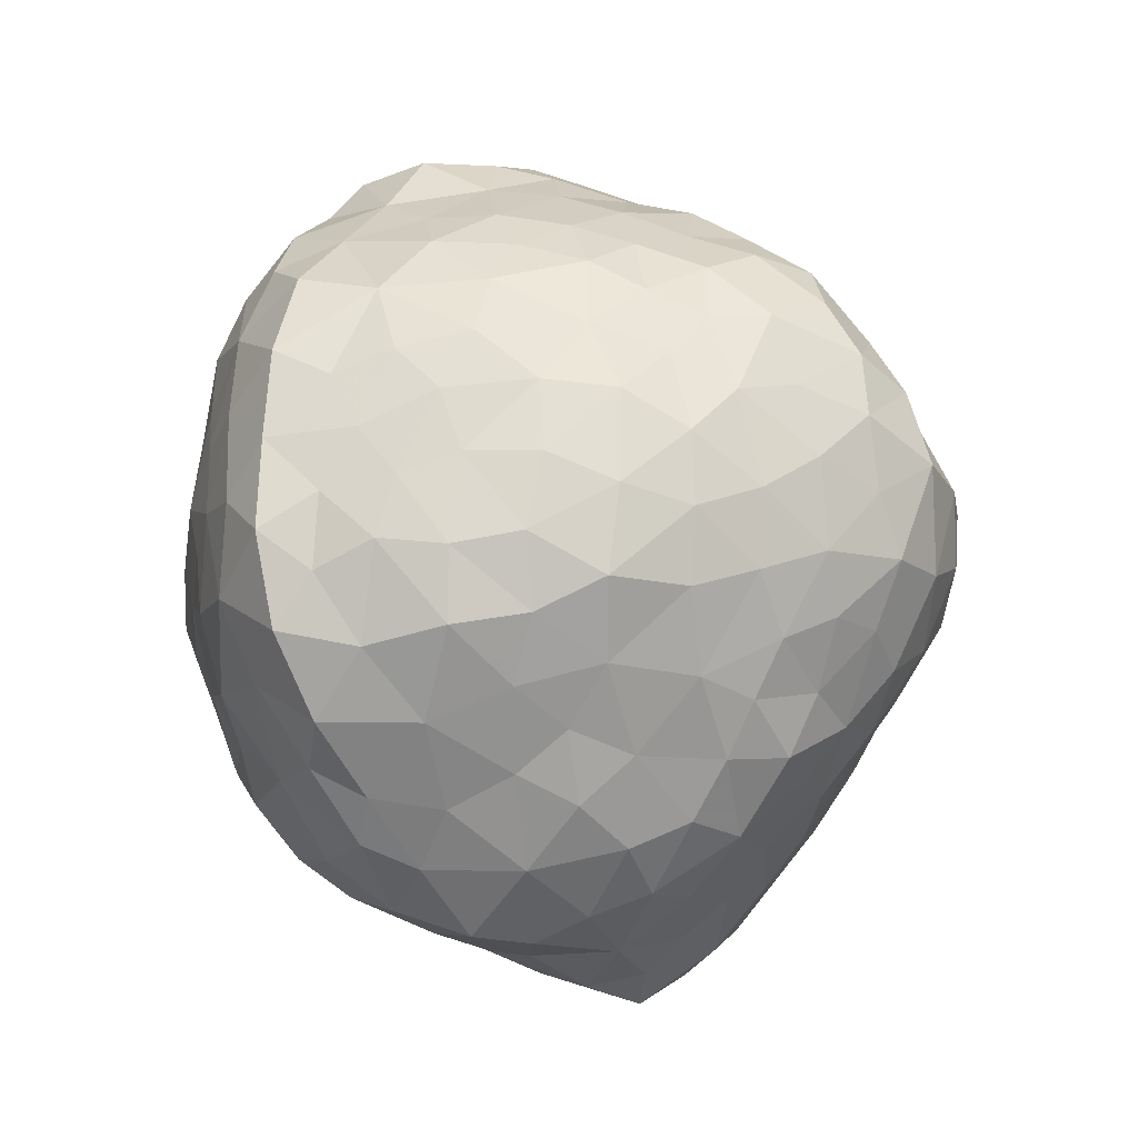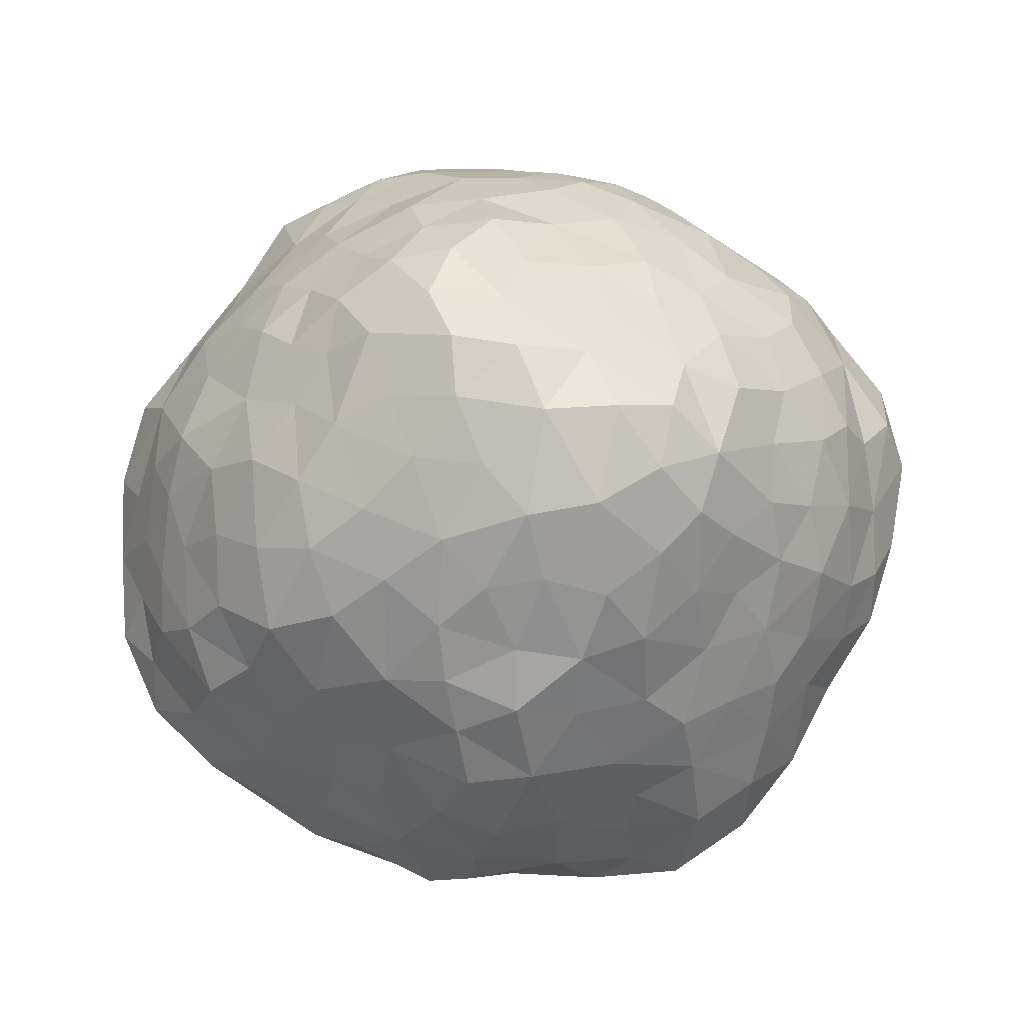
<metadata>
{"format":"obj","ext":"obj","renderer":"f3d","projection":"perspective","resolution":1024,"background":"white","views":[{"elev":-20.2,"azim":-53.7,"up":"+Y"},{"elev":80.0,"azim":-6.2,"up":"+Z"}]}
</metadata>
<code>
v -278.3 -59.07 0
v -275.5 -3.067 0
v -270.3 52.76 0
v -250.7 105.1 0
v -212 145.2 0
v -173.1 185.7 0
v -138.5 229.8 0
v -87.58 249.4 0
v -33.65 261 0
v 21.94 255.4 0
v 76.84 243.8 0
v 128.1 221.8 0
v 171.9 186.7 0
v 214.7 150.5 0
v 248.2 106.7 0
v 277.8 58.98 0
v 285.8 3.409 0
v 270.6 -51.91 0
v 248.2 -103.8 0
v 212.1 -148.6 0
v 180.4 -196.5 0
v 140.2 -237.3 0
v 89.85 -263.9 0
v 32.85 -262.4 0
v -23.92 -253.3 0
v -81.31 -252.3 0
v -129.2 -222.1 0
v -177.2 -190.4 0
v -224 -157.1 0
v -260.9 -113.5 0
v -203.7 165.1 -47.19
v -234.8 126.1 -33.91
v -184.5 -171.5 -59.82
v -159.1 -210.8 -19.89
v -201.9 -175.2 -22.03
v -56.33 262.6 -37.54
v -105.8 -236.5 -38.49
v -56.66 -239.3 -47.7
v 40.71 -247.8 -40.68
v 85.81 -244.9 -40.54
v 41.37 -124.8 -199.7
v 16.5 -165.9 -164.3
v -1.283 -122.2 -209.2
v 117.2 -218.9 -60.18
v -257.5 27.79 -43.9
v -266.1 -30.97 -34.42
v -212.3 -0.2341 -115.5
v -221.7 52.7 -92.61
v -194.6 51.45 -124.9
v -242.1 -21.85 -72.98
v -220 -36.13 -100.2
v 115.2 194 -81.21
v 172.8 167.8 -66.83
v 143.3 159.1 -109
v 263.5 -48.95 -38.84
v 259.9 -8.928 -54.13
v 237.3 -22.18 -101
v 243.8 -58.22 -76.52
v 204 -134.4 -64.36
v 235.8 -98.12 -47.82
v 173.5 -140.1 -109.5
v 159.1 -174.7 -81.99
v 231.4 93.51 -75.32
v 218 48.72 -122
v 210.4 88.91 -117.6
v 251.6 52.27 -47.71
v 246.7 89.23 -36.42
v -121.2 192.8 -110.4
v -154.4 138.3 -128.1
v -165.9 169.6 -91.96
v 37.07 249.1 -41.33
v 70.66 228.7 -58.74
v -48.23 227.5 -103.1
v 15.22 235.8 -86.76
v -20 214.5 -122.9
v 107.4 219.6 -37.75
v 146.8 198.7 -40.96
v 214.5 137 -49.17
v -231.7 -130.4 -38.6
v -166.6 195.1 -52.94
v -136.5 -143.7 -138.8
v -176.4 -141.3 -100.6
v -177.2 -106.5 -123.5
v -245.3 81.25 -50.25
v -89.02 -177.4 -137.2
v -98.03 -136.6 -165.7
v -128.7 220 -71.62
v -92.12 90.39 -187.3
v -113.3 126.8 -162.7
v -75.65 129.2 -179.2
v 218.7 -91.78 -86.72
v 191.4 -102.7 -115.9
v -52.23 -87.03 -214.9
v -95.08 -80.84 -197.9
v -78.68 -41.71 -217.3
v -76.04 60.07 -212.3
v -44.66 31.85 -233.3
v -83.5 15.12 -216.7
v 91.73 -174.2 -133.9
v 111.1 -123 -165.4
v 142.6 -144.1 -137
v -31.74 -185.8 -144.9
v 28.4 -198.3 -116.1
v -21.05 -212.2 -102.7
v -251.5 -81.8 -50.68
v -173.5 22.78 -152.2
v -145.5 -4.515 -180.4
v -178.6 -21.92 -150.7
v 20.51 80.6 -218.5
v -3.125 32.32 -235.2
v -30.13 70.21 -223.3
v 55.94 -52.55 -225.8
v 22.58 -84.9 -227
v 25.35 -25.03 -242
v -49.71 243.1 -69.69
v -93.85 245.8 -50.04
v 119.9 77.4 -200.3
v 154.4 41.61 -178.5
v 109.1 35.21 -207.2
v 217.9 -58.42 -106.7
v 183.9 -171.5 -40.94
v -17.32 -59.06 -233
v 174.9 -3.259 -152
v 143.2 -4.701 -178.7
v -66.39 -207.9 -106.3
v -129 91.3 -160.1
v -122.3 -48.92 -194.4
v -134.8 -101 -160.1
v -152.8 -47.6 -172.5
v -130.6 -202.3 -91.93
v -145.8 -212 -56.29
v -98.6 -221.3 -77.99
v 149.1 87.66 -177.8
v 73.69 -9.647 -223.6
v 29.68 15.6 -239.3
v -179.5 98.94 -123.7
v -164.3 67.22 -151.2
v 189.5 37.72 -147.5
v 238.8 25.84 -91.66
v 272.1 22.89 -35.13
v 32.84 127.6 -193.2
v 74.59 89.54 -208.8
v -27.94 113.9 -200.3
v -40.54 148.7 -180
v -214.2 92.99 -97.12
v -147.8 223.4 -41.17
v -24.84 177.5 -156.7
v 20.41 200.5 -131.3
v 57.73 207.8 -103.7
v 155 -205 -36.54
v 120.7 -193.3 -101.1
v 200.4 -32.22 -131.5
v 161.3 -44.46 -157.6
v 74.86 141.7 -172
v 111 112.1 -182
v 203 120.7 -83.86
v 179 127.2 -113.4
v 58.97 38.62 -231.2
v 131 -40.4 -179.7
v -166 -75.07 -149.5
v -194.9 -54.16 -126.5
v -57.7 -162.6 -168.7
v -56.92 -125.4 -187.4
v -1.882 -240.8 -46.24
v -28.48 -229.7 -72.34
v -23.27 -151.3 -185.6
v 52.38 -176.4 -142.7
v 72.92 -202.4 -104.8
v 14.24 -225.4 -83.28
v 159 -102.7 -145.7
v 99.03 -51.97 -199.1
v 64.61 -91.3 -206.4
v -126.1 38.07 -184.1
v -222.3 -73.53 -93.48
v -211.6 -122.2 -83.86
v -74.15 202.6 -123
v 14.92 161 -170.6
v 51.01 176 -148.2
v -110.7 -12.82 -205
v -219.4 124.1 -69.96
v -115.6 159.3 -140.1
v 184 81.58 -151.5
v 152.1 119.3 -148.4
v 215.3 6.81 -126
v -74.91 168.5 -157.2
v 92.51 177.5 -123.9
v 116.6 144.4 -147.8
v -88.6 227.7 -89.8
v -6.61 259.6 -45.8
v 186.9 -68.36 -136.8
v 193.6 170.7 -31.97
v -53.71 -11.27 -233.9
v -12.98 -6.92 -243
v -189.7 131.9 -98.69
v 67.48 -140.3 -172.2
v 97.81 -92.47 -186.1
v 109 -6.767 -199.6
v -150.9 -170.4 -109.8
v 56.78 -227.9 -74.88
v -237.2 21.11 -77.28
v 130.8 -80.36 -169.3
v -146.4 -195.8 32.66
v 6.141 -251.1 43.99
v 56.54 -235.1 54.57
v 11.2 -225.5 90.01
v -214.8 58.03 102.8
v -165.4 69.67 145
v -193.7 99.97 97.36
v 140.5 -94.64 150.6
v 139.9 -60.57 180.8
v 112 -94.72 178.4
v 159.7 -116.6 119.8
v 172.9 -74.5 139.4
v 106.3 -232.6 46.29
v 61.03 -252.8 23.81
v 192.5 -148.6 43.26
v 158.6 -178.4 60.96
v -6.694 222.4 91.34
v -43.7 191.9 137.9
v 4.011 192.1 137.3
v -129.3 201 44.16
v -177.5 163.7 35.46
v -80.92 225 58.62
v -32.02 242.2 50.61
v -66.06 246.7 30.93
v 160.3 172.7 62.57
v 193.3 152.6 39.49
v 246.6 72.45 44.8
v -232.8 93.25 45.68
v -256.4 34.41 32.38
v -239.2 48.09 64.64
v -240.1 -29.74 68.51
v -259.9 -36.94 29.77
v -244.6 -66.6 57.59
v 274.4 29.57 27.41
v 252 12.67 54.26
v 254.2 -32.66 39.93
v 229.3 -85.91 55.73
v 251.7 -75.43 25.78
v 229.5 125.2 27.83
v 212 121.4 62.78
v 70.39 125.6 180.3
v 26.96 128 200.3
v 75.17 87.93 204.6
v 222.4 -118.4 29.83
v 15.46 240.4 43.14
v -157.4 163.7 72.41
v -30.8 -230.1 93.6
v -47.28 -242.7 60.09
v -104.8 -194.5 95.07
v -131.2 -157.7 107
v -136.2 -179.4 73.49
v -188.5 -157.8 49.93
v -52.86 -254.5 24.06
v -251.1 0.1225 48.81
v 76.16 212.1 86.21
v 103.3 220.3 44.84
v 58.1 229.8 58.7
v -228.4 20.95 89.21
v -193.8 27.68 132.7
v 191.3 -120.3 80.46
v 34.15 -131 189
v 53.29 -95.25 212.3
v 14.96 -82.7 222.8
v 166.2 -149.2 85.44
v 133.2 -159.5 103.6
v -222.4 -71.05 92.4
v -219.9 -16.74 98.65
v -95.62 -168.2 127.7
v 230.9 -34.5 84.41
v -22.36 -83.96 219.1
v 8.485 -45.15 245.4
v -45.72 -52.04 228.4
v 110.3 194.3 85.59
v 135.1 159.9 103.3
v -27.56 33.51 248.2
v 25.88 17.03 259.5
v 13.56 61.27 250.9
v 107.6 132.4 153.8
v 92.35 171.9 125.3
v -84.51 -70 206.6
v -92.79 -24.85 215.3
v -129.9 -42.89 193.7
v -79.6 155.3 157.9
v -96.73 120.3 183.2
v -60 140.3 193.3
v 142.3 108.8 142.7
v 184.9 78.95 125.2
v 166.1 127.9 106.2
v 140.3 199.9 36.21
v -193.9 -16.94 136.3
v -197.4 -62.94 126.8
v -256.8 -82.2 23.96
v -230.5 -122.2 38.19
v 117 -127.8 142.2
v 75.39 -121.6 183.4
v 73.77 -157 147
v 110.8 94.46 177.9
v 119.2 46.94 206.3
v 148.7 74.07 165.9
v 50.23 163.8 154.2
v 52.58 200.6 113.9
v -131.5 54.79 179.8
v -133.3 1.984 194.2
v -105.7 33.01 208.2
v -97.92 -224.4 52.79
v -53.66 -134.6 181.2
v -7.141 -121.2 195.6
v -53.7 -101.8 201.7
v 53.05 -42 243.7
v -163.2 -86.32 157.7
v -165.6 -33.92 167.7
v -49.82 -165.3 159.5
v -91.27 -128.4 169.9
v -56.21 206.6 98.09
v -198 134.2 55.96
v -169 131.8 97.4
v -131.2 98.77 162.8
v -107.3 83.29 189.4
v 64.2 -213.7 83.99
v 146.2 -211.5 36.81
v -182 -105.2 119.7
v 207.8 93.95 91.97
v 236.6 20.76 84.71
v 103.5 -198.7 86.82
v 134.1 -12.72 211.3
v 118.5 -48.91 210
v 8.963 98.43 229.7
v 58.06 57.25 234
v -135.9 153.6 111.8
v -151.2 116.9 136
v -116 139.4 144.7
v -20.11 139.8 207.8
v 9.396 165.2 177.8
v 71.79 16.85 248.8
v 94.61 -22.57 235.3
v 106.9 16.64 231.5
v 223.1 56.27 93.29
v 190.2 38 137.7
v 214.9 6.71 115.4
v -105.3 194.6 82.68
v 199.3 -38.45 123.7
v 204.1 -80.72 101.6
v -15.15 -10.47 246.1
v -120.3 -85.75 183.7
v -212.3 -113.7 84.62
v -167.4 -140 95.95
v 50.53 -193.6 118.4
v -4.662 -197.6 138.2
v 90.15 -72.76 212.5
v -46.18 -196.9 132.7
v 169.3 -39.61 162.4
v 155.2 34.23 181.2
v 32.02 220.1 86.62
v -163.2 24.19 166.9
v -58.7 1.112 233.4
v -78.1 88.09 215
v -37.57 107.1 227.4
v -26.25 73.55 244
v -69.69 43.92 225.6
v -105.2 232.1 31.46
v -36.98 165.9 173.4
v -138.2 -126.7 138.9
v 98.87 -172.5 118.4
v -10.52 -158 176.9
v 27.45 -162.8 160.8
v 176.1 2.739e-15 156.1
v -67.53 -212.8 102.8
v -95.14 176.1 121.1
f 5 31 32
f 34 35 33
f 8 9 36
f 37 38 26
f 40 23 39
f 41 42 43
f 40 44 22
f 45 46 2
f 48 49 47
f 50 47 51
f 53 54 52
f 56 17 55
f 57 56 58
f 59 60 20
f 61 59 62
f 63 64 65
f 66 63 67
f 23 40 22
f 70 68 69
f 11 72 71
f 73 74 75
f 77 52 76
f 77 12 13
f 78 15 67
f 33 35 79
f 31 6 80
f 83 81 82
f 45 3 84
f 85 81 86
f 80 87 70
f 89 90 88
f 92 91 59
f 34 37 27
f 93 94 95
f 11 12 76
f 98 96 97
f 100 101 99
f 102 103 104
f 30 1 105
f 108 106 107
f 110 111 109
f 113 114 112
f 68 70 87
f 116 36 115
f 78 14 15
f 118 119 117
f 58 120 57
f 59 121 62
f 43 122 113
f 118 123 124
f 102 104 125
f 25 26 38
f 89 88 126
f 127 128 129
f 33 130 131
f 130 125 132
f 133 118 117
f 134 114 135
f 136 137 49
f 84 3 4
f 118 138 123
f 140 56 139
f 141 142 109
f 143 90 144
f 136 49 145
f 80 6 146
f 75 148 147
f 10 11 71
f 77 53 52
f 149 72 52
f 93 95 122
f 135 110 109
f 44 150 22
f 101 62 151
f 19 60 55
f 152 153 123
f 155 142 154
f 65 157 156
f 142 119 158
f 124 153 159
f 30 79 29
f 108 160 161
f 83 160 128
f 162 86 163
f 38 165 164
f 27 28 34
f 43 42 166
f 168 103 167
f 62 44 151
f 39 164 169
f 100 170 101
f 171 172 112
f 88 173 126
f 174 51 161
f 175 105 174
f 46 45 50
f 53 78 156
f 16 66 67
f 73 75 176
f 178 154 177
f 143 111 96
f 127 107 179
f 180 145 84
f 6 31 5
f 7 8 116
f 181 68 176
f 183 157 182
f 184 138 64
f 176 147 185
f 69 126 136
f 154 186 187
f 54 183 187
f 168 151 44
f 150 62 121
f 116 188 87
f 115 36 189
f 170 153 190
f 152 184 57
f 102 85 162
f 130 85 125
f 143 144 177
f 178 186 154
f 191 14 78
f 183 54 157
f 186 149 52
f 71 74 189
f 95 98 192
f 135 193 110
f 175 79 105
f 1 46 105
f 70 69 194
f 126 173 137
f 93 43 163
f 41 172 195
f 98 95 179
f 163 86 94
f 58 60 91
f 21 121 20
f 140 139 66
f 18 55 17
f 170 61 101
f 195 100 99
f 129 160 108
f 95 127 179
f 28 29 35
f 82 33 175
f 100 195 196
f 195 99 167
f 142 155 117
f 124 197 119
f 198 130 33
f 131 132 37
f 112 134 171
f 193 122 192
f 185 90 89
f 143 96 88
f 106 137 173
f 173 96 98
f 169 104 103
f 25 164 24
f 125 38 132
f 164 25 38
f 103 42 167
f 39 169 199
f 17 140 16
f 139 63 66
f 149 148 74
f 176 75 147
f 83 128 81
f 83 175 174
f 50 200 47
f 106 108 47
f 139 64 63
f 182 138 118
f 162 163 166
f 103 102 42
f 63 156 78
f 191 53 77
f 134 197 171
f 171 201 196
f 84 200 45
f 45 2 3
f 119 134 158
f 109 158 135
f 55 60 58
f 60 19 20
f 143 141 109
f 193 97 110
f 31 70 194
f 7 146 6
f 85 198 81
f 86 128 94
f 48 200 84
f 4 32 84
f 190 152 120
f 201 171 159
f 178 148 149
f 52 54 186
f 70 31 80
f 180 32 31
f 115 73 188
f 116 87 146
f 142 141 154
f 183 155 187
f 109 142 158
f 109 111 143
f 20 121 59
f 150 121 21
f 174 105 50
f 161 83 174
f 53 157 54
f 186 54 187
f 57 139 56
f 91 120 58
f 122 43 93
f 93 163 94
f 49 106 47
f 126 137 136
f 199 168 44
f 101 151 99
f 79 30 105
f 33 79 175
f 85 102 125
f 165 125 104
f 172 196 195
f 201 170 100
f 74 115 189
f 189 9 10
f 149 186 178
f 72 149 74
f 181 69 68
f 87 188 68
f 24 39 23
f 44 40 199
f 182 157 65
f 155 183 133
f 89 69 181
f 145 194 136
f 124 119 118
f 182 118 133
f 13 191 77
f 52 72 76
f 114 113 122
f 113 172 41
f 144 185 147
f 185 181 176
f 38 37 132
f 37 26 27
f 187 155 154
f 177 154 141
f 178 177 148
f 74 148 75
f 161 47 108
f 173 107 106
f 105 46 50
f 1 2 46
f 143 88 90
f 96 173 88
f 179 173 98
f 111 97 96
f 112 172 113
f 112 114 134
f 141 143 177
f 148 177 147
f 61 92 59
f 61 62 101
f 48 84 145
f 145 180 194
f 72 74 71
f 189 10 71
f 42 102 166
f 166 163 43
f 183 182 133
f 64 182 65
f 195 42 41
f 41 43 113
f 18 19 55
f 58 56 55
f 84 32 180
f 4 5 32
f 40 39 199
f 24 164 39
f 201 153 170
f 61 170 92
f 76 72 11
f 76 12 77
f 198 82 81
f 81 128 86
f 21 22 150
f 150 44 62
f 192 122 95
f 95 94 127
f 63 78 67
f 67 15 16
f 60 59 91
f 120 92 190
f 144 90 185
f 177 144 147
f 193 114 122
f 97 193 192
f 139 57 184
f 64 138 182
f 85 130 198
f 131 130 132
f 198 33 82
f 83 82 175
f 47 200 48
f 50 45 200
f 99 151 168
f 103 168 199
f 42 195 167
f 167 99 168
f 49 48 145
f 106 49 137
f 107 173 179
f 108 107 129
f 94 128 127
f 127 129 107
f 197 124 159
f 119 197 134
f 164 165 169
f 169 103 199
f 69 89 126
f 185 89 181
f 152 123 184
f 139 184 64
f 138 184 123
f 153 124 123
f 115 188 116
f 68 188 176
f 97 111 110
f 97 192 98
f 176 188 73
f 73 115 74
f 120 91 92
f 57 120 152
f 83 161 160
f 160 129 128
f 65 156 63
f 53 156 157
f 140 66 16
f 140 17 56
f 92 170 190
f 190 153 152
f 191 13 14
f 191 78 53
f 51 47 161
f 50 51 174
f 119 142 117
f 117 155 133
f 116 146 7
f 80 146 87
f 79 35 29
f 131 34 33
f 166 102 162
f 85 86 162
f 38 125 165
f 165 104 169
f 116 8 36
f 36 9 189
f 158 134 135
f 135 114 193
f 31 194 180
f 194 69 136
f 153 201 159
f 197 159 171
f 35 34 28
f 131 37 34
f 172 171 196
f 100 196 201
f 27 202 28
f 203 204 205
f 207 208 206
f 210 211 209
f 209 212 213
f 214 204 215
f 216 217 21
f 219 220 218
f 222 221 6
f 223 224 225
f 13 226 227
f 228 16 15
f 230 231 229
f 233 234 232
f 235 228 236
f 237 238 239
f 240 227 241
f 243 244 242
f 245 19 239
f 10 9 246
f 9 224 246
f 222 247 221
f 248 249 203
f 229 4 3
f 251 252 250
f 28 253 29
f 203 254 25
f 255 233 232
f 256 257 258
f 214 23 22
f 260 206 259
f 216 245 261
f 264 262 263
f 265 212 266
f 267 268 232
f 269 251 250
f 236 270 237
f 272 273 271
f 275 226 274
f 276 277 278
f 279 275 280
f 283 281 282
f 6 221 7
f 285 286 284
f 289 287 288
f 274 290 257
f 268 292 291
f 234 293 294
f 297 295 296
f 299 300 298
f 220 301 302
f 303 304 305
f 254 306 26
f 309 307 308
f 277 272 310
f 279 242 298
f 311 283 312
f 313 314 269
f 302 280 256
f 223 315 224
f 3 230 229
f 247 316 317
f 273 281 309
f 319 318 303
f 320 205 204
f 21 217 321
f 253 294 29
f 292 322 311
f 323 228 241
f 236 324 270
f 295 211 296
f 217 266 325
f 258 257 11
f 280 301 279
f 326 327 210
f 329 244 328
f 330 331 332
f 333 243 334
f 337 335 336
f 339 340 338
f 223 221 341
f 222 5 316
f 235 237 17
f 342 343 270
f 277 276 344
f 311 345 283
f 347 346 253
f 252 202 306
f 349 205 348
f 203 25 24
f 308 264 271
f 327 336 350
f 229 208 316
f 2 255 230
f 309 281 314
f 349 351 248
f 238 343 261
f 326 210 352
f 299 353 300
f 336 335 310
f 321 325 214
f 20 216 21
f 11 10 246
f 302 354 220
f 355 312 304
f 229 206 208
f 276 356 344
f 358 286 357
f 220 334 301
f 359 328 358
f 331 330 317
f 331 207 318
f 1 30 293
f 322 267 346
f 337 329 335
f 360 276 359
f 221 361 7
f 223 341 315
f 227 240 14
f 289 288 323
f 17 16 235
f 324 338 340
f 24 23 215
f 348 320 325
f 241 227 289
f 290 13 12
f 305 357 319
f 219 284 362
f 304 283 282
f 269 314 363
f 279 301 242
f 298 287 279
f 295 364 266
f 366 365 349
f 322 346 347
f 291 312 355
f 350 310 263
f 348 297 366
f 18 239 19
f 270 340 342
f 219 218 315
f 334 362 333
f 346 294 253
f 28 202 253
f 338 288 339
f 342 367 352
f 310 335 277
f 310 264 263
f 329 299 244
f 353 326 367
f 247 330 341
f 361 223 225
f 305 282 356
f 355 303 207
f 368 306 249
f 254 203 249
f 347 251 363
f 269 368 351
f 309 271 273
f 356 273 344
f 339 300 353
f 323 338 228
f 211 210 327
f 352 210 213
f 365 308 307
f 262 366 297
f 250 306 368
f 306 27 26
f 229 5 4
f 316 208 317
f 2 1 233
f 259 255 232
f 246 218 354
f 9 8 225
f 369 284 219
f 224 315 218
f 349 348 366
f 313 351 349
f 229 231 206
f 316 5 229
f 278 328 359
f 305 356 360
f 321 214 22
f 325 320 214
f 265 217 216
f 295 297 364
f 301 280 302
f 354 302 256
f 314 313 307
f 345 363 314
f 207 331 208
f 355 207 260
f 275 279 287
f 280 274 256
f 226 290 274
f 11 257 12
f 297 296 262
f 325 364 348
f 252 347 253
f 322 363 311
f 15 240 228
f 324 228 338
f 285 332 318
f 330 369 341
f 206 231 259
f 206 260 207
f 215 203 24
f 248 203 205
f 212 295 266
f 212 261 343
f 20 245 216
f 261 265 216
f 330 332 369
f 333 286 358
f 311 363 345
f 311 312 292
f 277 344 272
f 329 277 335
f 294 346 234
f 30 29 294
f 237 270 238
f 17 237 18
f 212 343 213
f 343 238 270
f 285 319 357
f 360 359 357
f 243 328 244
f 329 278 277
f 224 218 246
f 258 11 246
f 362 284 286
f 328 333 358
f 301 243 242
f 242 244 298
f 260 268 291
f 292 312 291
f 329 328 278
f 328 243 333
f 336 310 350
f 337 326 299
f 262 264 308
f 296 350 263
f 202 27 306
f 253 202 252
f 227 14 13
f 227 226 289
f 296 211 350
f 295 212 209
f 353 299 326
f 339 353 367
f 298 244 299
f 298 300 287
f 342 340 367
f 342 213 343
f 355 260 291
f 355 304 303
f 274 280 275
f 289 226 275
f 301 334 243
f 334 220 362
f 247 341 221
f 341 369 315
f 339 288 300
f 339 367 340
f 287 300 288
f 275 287 289
f 356 276 360
f 282 273 356
f 273 272 344
f 272 264 310
f 315 369 219
f 362 220 219
f 267 292 268
f 346 267 234
f 21 321 22
f 217 325 321
f 267 322 292
f 322 347 363
f 6 5 222
f 247 222 316
f 289 323 241
f 288 338 323
f 269 351 313
f 351 368 248
f 352 213 342
f 367 326 352
f 233 255 2
f 233 1 293
f 281 273 282
f 314 281 345
f 252 306 250
f 368 269 250
f 282 305 304
f 305 360 357
f 313 349 365
f 262 365 366
f 13 290 226
f 12 257 290
f 281 283 345
f 304 312 283
f 348 205 320
f 204 214 320
f 2 230 3
f 230 255 231
f 293 30 294
f 233 293 234
f 205 349 248
f 248 368 249
f 269 363 251
f 252 251 347
f 318 207 303
f 332 285 284
f 348 364 297
f 325 266 364
f 262 296 263
f 262 308 365
f 240 241 228
f 240 15 14
f 285 357 286
f 286 333 362
f 308 271 309
f 272 271 264
f 317 208 331
f 330 247 317
f 324 340 270
f 228 324 236
f 358 357 359
f 276 278 359
f 235 16 228
f 237 235 236
f 7 361 8
f 221 223 361
f 246 354 258
f 354 218 220
f 23 214 215
f 215 204 203
f 265 261 212
f 265 266 217
f 245 20 19
f 238 261 245
f 254 249 306
f 25 254 26
f 224 9 225
f 225 8 361
f 209 213 210
f 211 295 209
f 318 332 331
f 284 369 332
f 18 237 239
f 239 238 245
f 365 307 313
f 307 309 314
f 231 255 259
f 259 268 260
f 327 326 336
f 211 327 350
f 232 234 267
f 232 268 259
f 285 318 319
f 305 319 303
f 326 337 336
f 337 299 329
f 256 274 257
f 258 354 256

</code>
